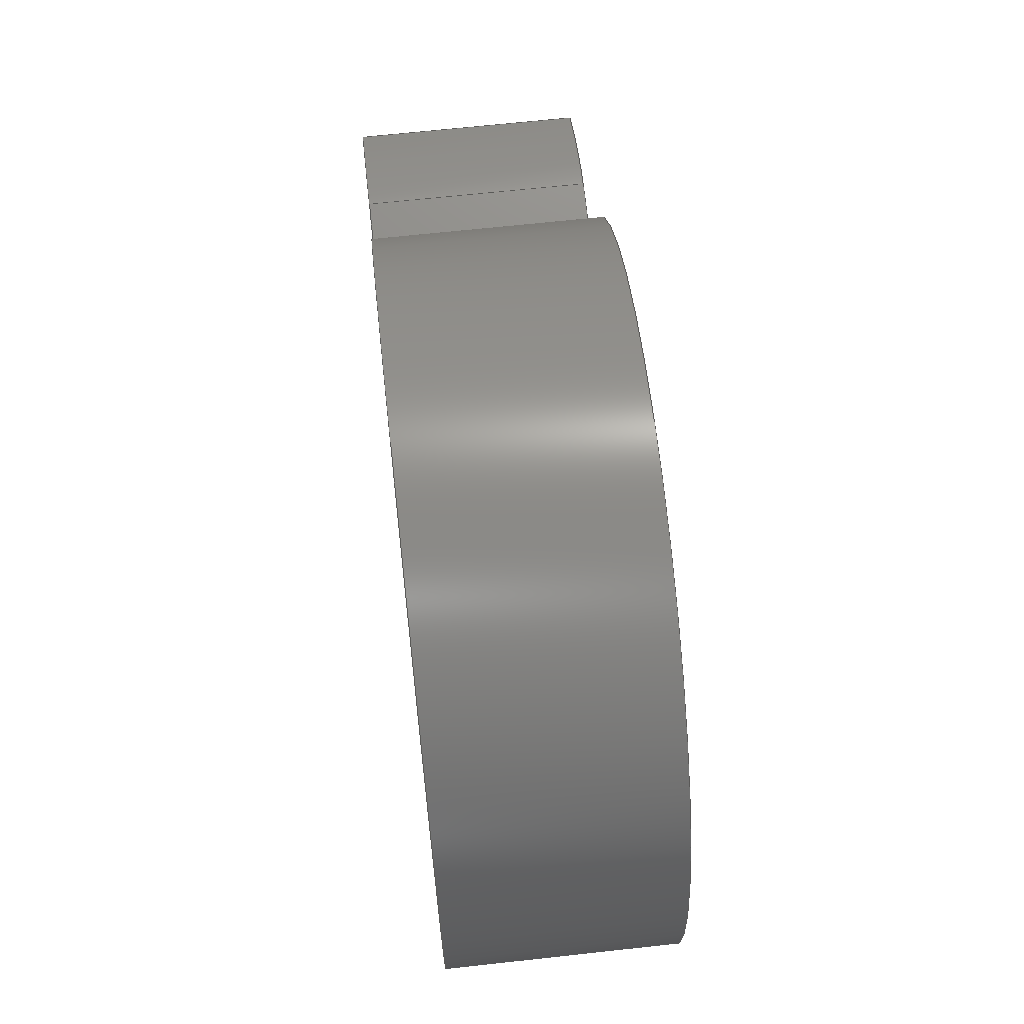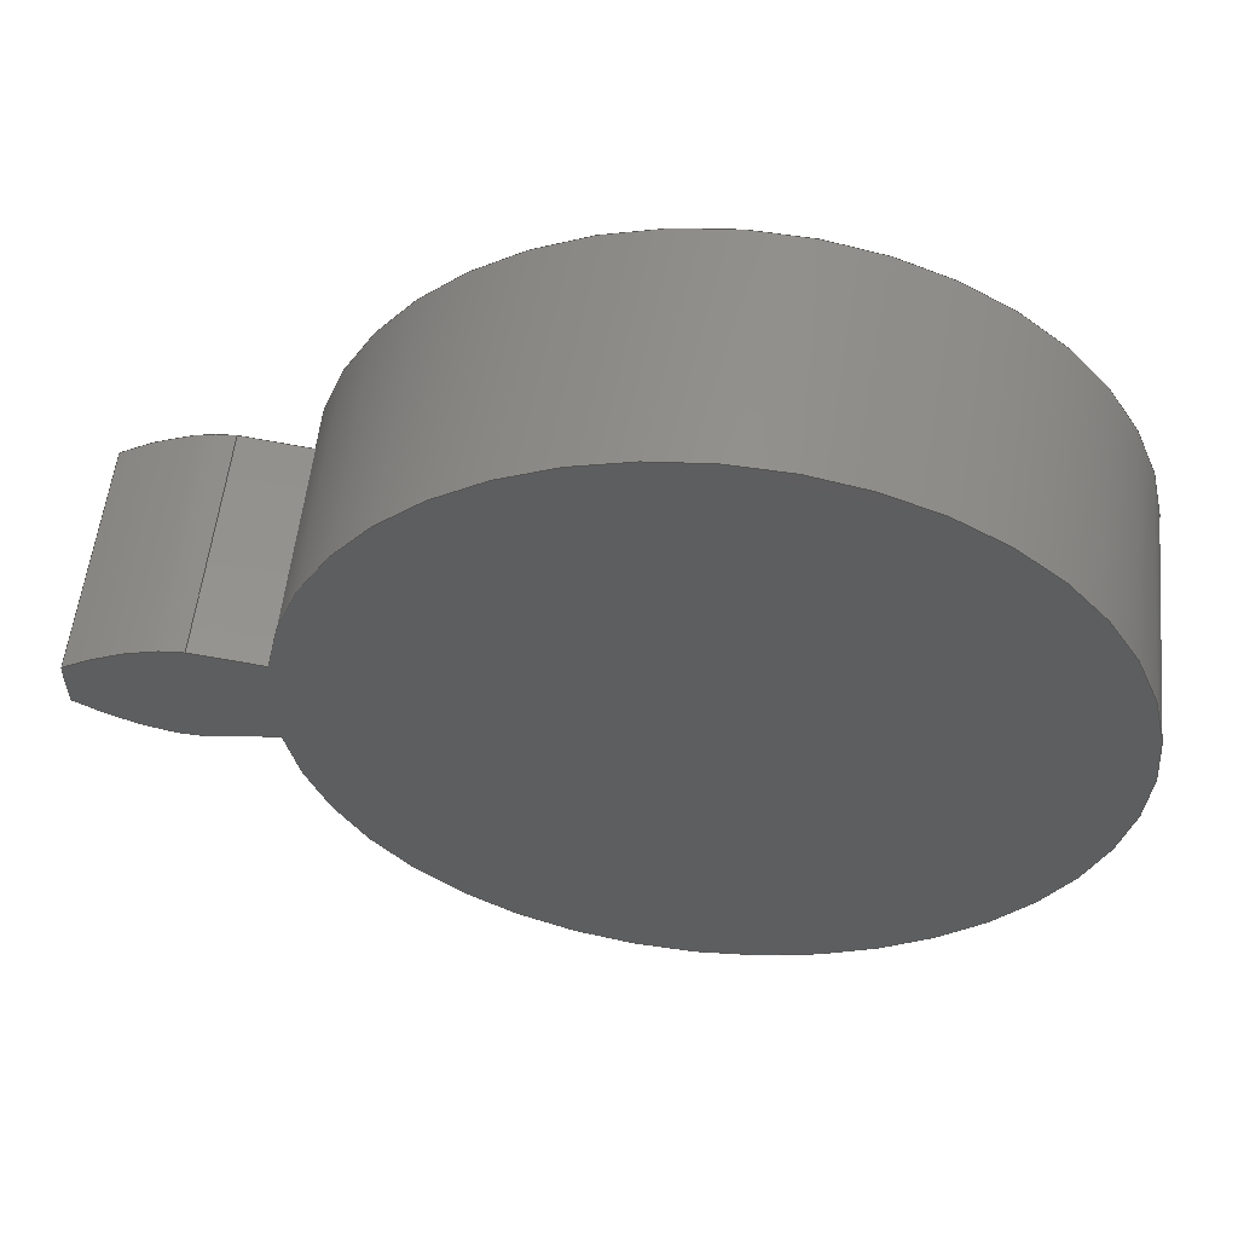
<metadata>
{"format":"step","ext":"step","renderer":"f3d","projection":"perspective","resolution":1024,"background":"white","views":[{"elev":66.5,"azim":-96.3,"up":"+Y"},{"elev":54.9,"azim":-174.0,"up":"+Y"}]}
</metadata>
<code>
ISO-10303-21;
DATA;
#1=MECHANICAL_DESIGN_GEOMETRIC_PRESENTATION_REPRESENTATION('',(#4),#320);
#2=SHAPE_REPRESENTATION_RELATIONSHIP('SRR','None',#327,#3);
#3=ADVANCED_BREP_SHAPE_REPRESENTATION('',(#5),#319);
#4=STYLED_ITEM('',(#337),#5);
#5=MANIFOLD_SOLID_BREP('Gear (3.86 pitch dia.)',#132);
#6=CIRCLE('',#149,2.313);
#7=CIRCLE('',#150,2.313);
#8=CIRCLE('',#152,1.527);
#9=CIRCLE('',#153,1.527);
#10=CYLINDRICAL_SURFACE('',#148,2.313);
#11=CYLINDRICAL_SURFACE('',#151,1.527);
#12=B_SPLINE_CURVE_WITH_KNOTS('',3,(#232,#233,#234,#235,#236,#237,#238,
#239,#240,#241,#242,#243),.UNSPECIFIED.,.F.,.F.,(4,1,1,1,1,1,1,1,1,4),(0,
0.04923,0.09979,0.1516,0.2047,
0.2591,0.3147,0.3715,0.4296,
0.489),.UNSPECIFIED.);
#13=B_SPLINE_CURVE_WITH_KNOTS('',3,(#245,#246,#247,#248,#249,#250,#251,
#252,#253,#254,#255,#256),.UNSPECIFIED.,.F.,.F.,(4,1,1,1,1,1,1,1,1,4),(-0.489,
-0.4296,-0.3715,-0.3147,-0.2591,
-0.2047,-0.1516,-0.09979,-0.04923,
0),.UNSPECIFIED.);
#14=B_SPLINE_CURVE_WITH_KNOTS('',3,(#288,#289,#290,#291,#292,#293,#294,
#295,#296,#297,#298,#299),.UNSPECIFIED.,.F.,.F.,(4,1,1,1,1,1,1,1,1,4),(0,
0.04923,0.09979,0.1516,0.2047,
0.2591,0.3147,0.3715,0.4296,
0.489),.UNSPECIFIED.);
#15=B_SPLINE_CURVE_WITH_KNOTS('',3,(#300,#301,#302,#303,#304,#305,#306,
#307,#308,#309,#310,#311),.UNSPECIFIED.,.F.,.F.,(4,1,1,1,1,1,1,1,1,4),(0,
0.04923,0.09979,0.1516,0.2047,
0.2591,0.3147,0.3715,0.4296,
0.489),.UNSPECIFIED.);
#16=B_SPLINE_SURFACE_WITH_KNOTS('',3,1,((#207,#208),(#209,#210),(#211,#212),
(#213,#214),(#215,#216),(#217,#218),(#219,#220),(#221,#222),(#223,#224),
(#225,#226),(#227,#228),(#229,#230)),.UNSPECIFIED.,.F.,.F.,.F.,(4,1,1,1,
1,1,1,1,1,4),(2,2),(-0.489,-0.4296,-0.3715,
-0.3147,-0.2591,-0.2047,-0.1516,
-0.09979,-0.04923,0),(0,0.9525),.UNSPECIFIED.);
#17=B_SPLINE_SURFACE_WITH_KNOTS('',3,1,((#264,#265),(#266,#267),(#268,#269),
(#270,#271),(#272,#273),(#274,#275),(#276,#277),(#278,#279),(#280,#281),
(#282,#283),(#284,#285),(#286,#287)),.UNSPECIFIED.,.F.,.F.,.F.,(4,1,1,1,
1,1,1,1,1,4),(2,2),(0,0.04923,0.09979,0.1516,
0.2047,0.2591,0.3147,0.3715,
0.4296,0.489),(0,0.9525),.UNSPECIFIED.);
#18=FACE_OUTER_BOUND('',#26,.T.);
#19=FACE_OUTER_BOUND('',#27,.T.);
#20=FACE_OUTER_BOUND('',#28,.T.);
#21=FACE_OUTER_BOUND('',#29,.T.);
#22=FACE_OUTER_BOUND('',#30,.T.);
#23=FACE_OUTER_BOUND('',#31,.T.);
#24=FACE_OUTER_BOUND('',#32,.T.);
#25=FACE_OUTER_BOUND('',#33,.T.);
#26=EDGE_LOOP('',(#84,#85,#86,#87));
#27=EDGE_LOOP('',(#88,#89,#90,#91));
#28=EDGE_LOOP('',(#92,#93,#94,#95));
#29=EDGE_LOOP('',(#96,#97,#98,#99));
#30=EDGE_LOOP('',(#100,#101,#102,#103));
#31=EDGE_LOOP('',(#104,#105,#106,#107));
#32=EDGE_LOOP('',(#108,#109,#110,#111,#112,#113));
#33=EDGE_LOOP('',(#114,#115,#116,#117,#118,#119));
#34=LINE('',#192,#44);
#35=LINE('',#194,#45);
#36=LINE('',#196,#46);
#37=LINE('',#197,#47);
#38=LINE('',#201,#48);
#39=LINE('',#203,#49);
#40=LINE('',#205,#50);
#41=LINE('',#206,#51);
#42=LINE('',#257,#52);
#43=LINE('',#263,#53);
#44=VECTOR('',#160,1);
#45=VECTOR('',#161,1);
#46=VECTOR('',#162,1);
#47=VECTOR('',#163,1);
#48=VECTOR('',#166,1);
#49=VECTOR('',#167,1);
#50=VECTOR('',#168,1);
#51=VECTOR('',#169,1);
#52=VECTOR('',#170,1);
#53=VECTOR('',#177,1);
#54=VERTEX_POINT('',#190);
#55=VERTEX_POINT('',#191);
#56=VERTEX_POINT('',#193);
#57=VERTEX_POINT('',#195);
#58=VERTEX_POINT('',#199);
#59=VERTEX_POINT('',#200);
#60=VERTEX_POINT('',#202);
#61=VERTEX_POINT('',#204);
#62=VERTEX_POINT('',#231);
#63=VERTEX_POINT('',#244);
#64=VERTEX_POINT('',#259);
#65=VERTEX_POINT('',#261);
#66=EDGE_CURVE('',#54,#55,#34,.T.);
#67=EDGE_CURVE('',#55,#56,#35,.T.);
#68=EDGE_CURVE('',#57,#56,#36,.T.);
#69=EDGE_CURVE('',#54,#57,#37,.T.);
#70=EDGE_CURVE('',#58,#59,#38,.T.);
#71=EDGE_CURVE('',#60,#58,#39,.T.);
#72=EDGE_CURVE('',#61,#60,#40,.T.);
#73=EDGE_CURVE('',#59,#61,#41,.T.);
#74=EDGE_CURVE('',#59,#62,#12,.T.);
#75=EDGE_CURVE('',#63,#61,#13,.T.);
#76=EDGE_CURVE('',#62,#63,#42,.T.);
#77=EDGE_CURVE('',#64,#62,#6,.T.);
#78=EDGE_CURVE('',#65,#63,#7,.T.);
#79=EDGE_CURVE('',#64,#65,#43,.T.);
#80=EDGE_CURVE('',#55,#64,#14,.T.);
#81=EDGE_CURVE('',#56,#65,#15,.T.);
#82=EDGE_CURVE('',#58,#54,#8,.T.);
#83=EDGE_CURVE('',#60,#57,#9,.T.);
#84=ORIENTED_EDGE('',*,*,#66,.T.);
#85=ORIENTED_EDGE('',*,*,#67,.T.);
#86=ORIENTED_EDGE('',*,*,#68,.F.);
#87=ORIENTED_EDGE('',*,*,#69,.F.);
#88=ORIENTED_EDGE('',*,*,#70,.F.);
#89=ORIENTED_EDGE('',*,*,#71,.F.);
#90=ORIENTED_EDGE('',*,*,#72,.F.);
#91=ORIENTED_EDGE('',*,*,#73,.F.);
#92=ORIENTED_EDGE('',*,*,#74,.F.);
#93=ORIENTED_EDGE('',*,*,#73,.T.);
#94=ORIENTED_EDGE('',*,*,#75,.F.);
#95=ORIENTED_EDGE('',*,*,#76,.F.);
#96=ORIENTED_EDGE('',*,*,#77,.T.);
#97=ORIENTED_EDGE('',*,*,#76,.T.);
#98=ORIENTED_EDGE('',*,*,#78,.F.);
#99=ORIENTED_EDGE('',*,*,#79,.F.);
#100=ORIENTED_EDGE('',*,*,#80,.T.);
#101=ORIENTED_EDGE('',*,*,#79,.T.);
#102=ORIENTED_EDGE('',*,*,#81,.F.);
#103=ORIENTED_EDGE('',*,*,#67,.F.);
#104=ORIENTED_EDGE('',*,*,#71,.T.);
#105=ORIENTED_EDGE('',*,*,#82,.T.);
#106=ORIENTED_EDGE('',*,*,#69,.T.);
#107=ORIENTED_EDGE('',*,*,#83,.F.);
#108=ORIENTED_EDGE('',*,*,#83,.T.);
#109=ORIENTED_EDGE('',*,*,#68,.T.);
#110=ORIENTED_EDGE('',*,*,#81,.T.);
#111=ORIENTED_EDGE('',*,*,#78,.T.);
#112=ORIENTED_EDGE('',*,*,#75,.T.);
#113=ORIENTED_EDGE('',*,*,#72,.T.);
#114=ORIENTED_EDGE('',*,*,#82,.F.);
#115=ORIENTED_EDGE('',*,*,#70,.T.);
#116=ORIENTED_EDGE('',*,*,#74,.T.);
#117=ORIENTED_EDGE('',*,*,#77,.F.);
#118=ORIENTED_EDGE('',*,*,#80,.F.);
#119=ORIENTED_EDGE('',*,*,#66,.F.);
#120=PLANE('',#146);
#121=PLANE('',#147);
#122=PLANE('',#154);
#123=PLANE('',#155);
#124=ADVANCED_FACE('',(#18),#120,.T.);
#125=ADVANCED_FACE('',(#19),#121,.T.);
#126=ADVANCED_FACE('',(#20),#16,.T.);
#127=ADVANCED_FACE('',(#21),#10,.T.);
#128=ADVANCED_FACE('',(#22),#17,.T.);
#129=ADVANCED_FACE('',(#23),#11,.T.);
#130=ADVANCED_FACE('',(#24),#122,.T.);
#131=ADVANCED_FACE('',(#25),#123,.F.);
#132=CLOSED_SHELL('',(#124,#125,#126,#127,#128,#129,#130,#131));
#133=DERIVED_UNIT_ELEMENT(#135,1);
#134=DERIVED_UNIT_ELEMENT(#322,3);
#135=(
MASS_UNIT()
NAMED_UNIT(*)
SI_UNIT(.KILO.,.GRAM.)
);
#136=DERIVED_UNIT((#133,#134));
#137=MEASURE_REPRESENTATION_ITEM('density measure',
POSITIVE_RATIO_MEASURE(570.3),#136);
#138=PROPERTY_DEFINITION_REPRESENTATION(#143,#140);
#139=PROPERTY_DEFINITION_REPRESENTATION(#144,#141);
#140=REPRESENTATION('material name',(#142),#319);
#141=REPRESENTATION('density',(#137),#319);
#142=DESCRIPTIVE_REPRESENTATION_ITEM('Wood','Wood');
#143=PROPERTY_DEFINITION('material property','material name',#329);
#144=PROPERTY_DEFINITION('material property','density of part',#329);
#145=AXIS2_PLACEMENT_3D('placement',#188,#156,#157);
#146=AXIS2_PLACEMENT_3D('',#189,#158,#159);
#147=AXIS2_PLACEMENT_3D('',#198,#164,#165);
#148=AXIS2_PLACEMENT_3D('',#258,#171,#172);
#149=AXIS2_PLACEMENT_3D('',#260,#173,#174);
#150=AXIS2_PLACEMENT_3D('',#262,#175,#176);
#151=AXIS2_PLACEMENT_3D('',#312,#178,#179);
#152=AXIS2_PLACEMENT_3D('',#313,#180,#181);
#153=AXIS2_PLACEMENT_3D('',#314,#182,#183);
#154=AXIS2_PLACEMENT_3D('',#315,#184,#185);
#155=AXIS2_PLACEMENT_3D('',#316,#186,#187);
#156=DIRECTION('axis',(0,0,1));
#157=DIRECTION('refdir',(1,0,0));
#158=DIRECTION('center_axis',(-0.1438,-0.9896,0));
#159=DIRECTION('ref_axis',(0.9896,-0.1438,0));
#160=DIRECTION('',(0.9896,-0.1438,0));
#161=DIRECTION('',(0,0,1));
#162=DIRECTION('',(0.9896,-0.1438,0));
#163=DIRECTION('',(0,0,1));
#164=DIRECTION('center_axis',(-0.1438,0.9896,0));
#165=DIRECTION('ref_axis',(-0.9896,-0.1438,0));
#166=DIRECTION('',(0.9896,0.1438,0));
#167=DIRECTION('',(0,0,-1));
#168=DIRECTION('',(-0.9896,-0.1438,0));
#169=DIRECTION('',(0,0,1));
#170=DIRECTION('',(0,0,1));
#171=DIRECTION('center_axis',(0,0,1));
#172=DIRECTION('ref_axis',(0.999,-0.04374,0));
#173=DIRECTION('center_axis',(0,0,1));
#174=DIRECTION('ref_axis',(0.999,-0.04374,0));
#175=DIRECTION('center_axis',(0,0,1));
#176=DIRECTION('ref_axis',(0.999,-0.04374,0));
#177=DIRECTION('',(0,0,1));
#178=DIRECTION('center_axis',(0,0,1));
#179=DIRECTION('ref_axis',(-1,1.225e-16,0));
#180=DIRECTION('center_axis',(0,0,1));
#181=DIRECTION('ref_axis',(1,0,0));
#182=DIRECTION('center_axis',(0,0,1));
#183=DIRECTION('ref_axis',(1,0,0));
#184=DIRECTION('center_axis',(0,0,1));
#185=DIRECTION('ref_axis',(1,0,0));
#186=DIRECTION('center_axis',(0,0,1));
#187=DIRECTION('ref_axis',(1,0,0));
#188=CARTESIAN_POINT('',(0,0,0));
#189=CARTESIAN_POINT('Origin',(1.511,-0.2196,0));
#190=CARTESIAN_POINT('',(1.511,-0.2196,0));
#191=CARTESIAN_POINT('',(1.794,-0.2606,0));
#192=CARTESIAN_POINT('',(1.511,-0.2196,0));
#193=CARTESIAN_POINT('',(1.794,-0.2606,0.9525));
#194=CARTESIAN_POINT('',(1.794,-0.2606,0));
#195=CARTESIAN_POINT('',(1.511,-0.2196,0.9525));
#196=CARTESIAN_POINT('',(1.511,-0.2196,0.9525));
#197=CARTESIAN_POINT('',(1.511,-0.2196,0));
#198=CARTESIAN_POINT('Origin',(1.794,0.2606,0));
#199=CARTESIAN_POINT('',(1.511,0.2196,0));
#200=CARTESIAN_POINT('',(1.794,0.2606,0));
#201=CARTESIAN_POINT('',(1.511,0.2196,0));
#202=CARTESIAN_POINT('',(1.511,0.2196,0.9525));
#203=CARTESIAN_POINT('',(1.511,0.2196,0));
#204=CARTESIAN_POINT('',(1.794,0.2606,0.9525));
#205=CARTESIAN_POINT('',(1.511,0.2196,0.9525));
#206=CARTESIAN_POINT('',(1.794,0.2606,0));
#207=CARTESIAN_POINT('Ctrl Pts',(2.249,0.1012,0));
#208=CARTESIAN_POINT('Ctrl Pts',(2.249,0.1012,0.9525));
#209=CARTESIAN_POINT('Ctrl Pts',(2.232,0.1118,0));
#210=CARTESIAN_POINT('Ctrl Pts',(2.232,0.1118,0.9525));
#211=CARTESIAN_POINT('Ctrl Pts',(2.199,0.1328,0));
#212=CARTESIAN_POINT('Ctrl Pts',(2.199,0.1328,0.9525));
#213=CARTESIAN_POINT('Ctrl Pts',(2.148,0.161,0));
#214=CARTESIAN_POINT('Ctrl Pts',(2.148,0.161,0.9525));
#215=CARTESIAN_POINT('Ctrl Pts',(2.097,0.1864,0));
#216=CARTESIAN_POINT('Ctrl Pts',(2.097,0.1864,0.9525));
#217=CARTESIAN_POINT('Ctrl Pts',(2.046,0.2085,0));
#218=CARTESIAN_POINT('Ctrl Pts',(2.046,0.2085,0.9525));
#219=CARTESIAN_POINT('Ctrl Pts',(1.995,0.2273,0));
#220=CARTESIAN_POINT('Ctrl Pts',(1.995,0.2273,0.9525));
#221=CARTESIAN_POINT('Ctrl Pts',(1.944,0.2426,0));
#222=CARTESIAN_POINT('Ctrl Pts',(1.944,0.2426,0.9525));
#223=CARTESIAN_POINT('Ctrl Pts',(1.894,0.2539,0));
#224=CARTESIAN_POINT('Ctrl Pts',(1.894,0.2539,0.9525));
#225=CARTESIAN_POINT('Ctrl Pts',(1.843,0.2616,0));
#226=CARTESIAN_POINT('Ctrl Pts',(1.843,0.2616,0.9525));
#227=CARTESIAN_POINT('Ctrl Pts',(1.81,0.2609,0));
#228=CARTESIAN_POINT('Ctrl Pts',(1.81,0.2609,0.9525));
#229=CARTESIAN_POINT('Ctrl Pts',(1.794,0.2606,0));
#230=CARTESIAN_POINT('Ctrl Pts',(1.794,0.2606,0.9525));
#231=CARTESIAN_POINT('',(2.249,0.1012,0));
#232=CARTESIAN_POINT('Ctrl Pts',(1.794,0.2606,0));
#233=CARTESIAN_POINT('Ctrl Pts',(1.81,0.2609,0));
#234=CARTESIAN_POINT('Ctrl Pts',(1.843,0.2616,0));
#235=CARTESIAN_POINT('Ctrl Pts',(1.894,0.2539,0));
#236=CARTESIAN_POINT('Ctrl Pts',(1.944,0.2426,0));
#237=CARTESIAN_POINT('Ctrl Pts',(1.995,0.2273,0));
#238=CARTESIAN_POINT('Ctrl Pts',(2.046,0.2085,0));
#239=CARTESIAN_POINT('Ctrl Pts',(2.097,0.1864,0));
#240=CARTESIAN_POINT('Ctrl Pts',(2.148,0.161,0));
#241=CARTESIAN_POINT('Ctrl Pts',(2.199,0.1328,0));
#242=CARTESIAN_POINT('Ctrl Pts',(2.232,0.1118,0));
#243=CARTESIAN_POINT('Ctrl Pts',(2.249,0.1012,0));
#244=CARTESIAN_POINT('',(2.249,0.1012,0.9525));
#245=CARTESIAN_POINT('Ctrl Pts',(2.249,0.1012,0.9525));
#246=CARTESIAN_POINT('Ctrl Pts',(2.232,0.1118,0.9525));
#247=CARTESIAN_POINT('Ctrl Pts',(2.199,0.1328,0.9525));
#248=CARTESIAN_POINT('Ctrl Pts',(2.148,0.161,0.9525));
#249=CARTESIAN_POINT('Ctrl Pts',(2.097,0.1864,0.9525));
#250=CARTESIAN_POINT('Ctrl Pts',(2.046,0.2085,0.9525));
#251=CARTESIAN_POINT('Ctrl Pts',(1.995,0.2273,0.9525));
#252=CARTESIAN_POINT('Ctrl Pts',(1.944,0.2426,0.9525));
#253=CARTESIAN_POINT('Ctrl Pts',(1.894,0.2539,0.9525));
#254=CARTESIAN_POINT('Ctrl Pts',(1.843,0.2616,0.9525));
#255=CARTESIAN_POINT('Ctrl Pts',(1.81,0.2609,0.9525));
#256=CARTESIAN_POINT('Ctrl Pts',(1.794,0.2606,0.9525));
#257=CARTESIAN_POINT('',(2.249,0.1012,0));
#258=CARTESIAN_POINT('Origin',(-0.06174,6.939e-18,
0));
#259=CARTESIAN_POINT('',(2.249,-0.1012,0));
#260=CARTESIAN_POINT('Origin',(-0.06174,6.939e-18,
0));
#261=CARTESIAN_POINT('',(2.249,-0.1012,0.9525));
#262=CARTESIAN_POINT('Origin',(-0.06174,6.939e-18,
0.9525));
#263=CARTESIAN_POINT('',(2.249,-0.1012,0));
#264=CARTESIAN_POINT('Ctrl Pts',(1.794,-0.2606,0));
#265=CARTESIAN_POINT('Ctrl Pts',(1.794,-0.2606,0.9525));
#266=CARTESIAN_POINT('Ctrl Pts',(1.81,-0.2609,0));
#267=CARTESIAN_POINT('Ctrl Pts',(1.81,-0.2609,0.9525));
#268=CARTESIAN_POINT('Ctrl Pts',(1.843,-0.2616,0));
#269=CARTESIAN_POINT('Ctrl Pts',(1.843,-0.2616,0.9525));
#270=CARTESIAN_POINT('Ctrl Pts',(1.894,-0.2539,0));
#271=CARTESIAN_POINT('Ctrl Pts',(1.894,-0.2539,0.9525));
#272=CARTESIAN_POINT('Ctrl Pts',(1.944,-0.2426,0));
#273=CARTESIAN_POINT('Ctrl Pts',(1.944,-0.2426,0.9525));
#274=CARTESIAN_POINT('Ctrl Pts',(1.995,-0.2273,0));
#275=CARTESIAN_POINT('Ctrl Pts',(1.995,-0.2273,0.9525));
#276=CARTESIAN_POINT('Ctrl Pts',(2.046,-0.2085,0));
#277=CARTESIAN_POINT('Ctrl Pts',(2.046,-0.2085,0.9525));
#278=CARTESIAN_POINT('Ctrl Pts',(2.097,-0.1864,0));
#279=CARTESIAN_POINT('Ctrl Pts',(2.097,-0.1864,0.9525));
#280=CARTESIAN_POINT('Ctrl Pts',(2.148,-0.161,0));
#281=CARTESIAN_POINT('Ctrl Pts',(2.148,-0.161,0.9525));
#282=CARTESIAN_POINT('Ctrl Pts',(2.199,-0.1328,0));
#283=CARTESIAN_POINT('Ctrl Pts',(2.199,-0.1328,0.9525));
#284=CARTESIAN_POINT('Ctrl Pts',(2.232,-0.1118,0));
#285=CARTESIAN_POINT('Ctrl Pts',(2.232,-0.1118,0.9525));
#286=CARTESIAN_POINT('Ctrl Pts',(2.249,-0.1012,0));
#287=CARTESIAN_POINT('Ctrl Pts',(2.249,-0.1012,0.9525));
#288=CARTESIAN_POINT('Ctrl Pts',(1.794,-0.2606,0));
#289=CARTESIAN_POINT('Ctrl Pts',(1.81,-0.2609,0));
#290=CARTESIAN_POINT('Ctrl Pts',(1.843,-0.2616,0));
#291=CARTESIAN_POINT('Ctrl Pts',(1.894,-0.2539,0));
#292=CARTESIAN_POINT('Ctrl Pts',(1.944,-0.2426,0));
#293=CARTESIAN_POINT('Ctrl Pts',(1.995,-0.2273,0));
#294=CARTESIAN_POINT('Ctrl Pts',(2.046,-0.2085,0));
#295=CARTESIAN_POINT('Ctrl Pts',(2.097,-0.1864,0));
#296=CARTESIAN_POINT('Ctrl Pts',(2.148,-0.161,0));
#297=CARTESIAN_POINT('Ctrl Pts',(2.199,-0.1328,0));
#298=CARTESIAN_POINT('Ctrl Pts',(2.232,-0.1118,0));
#299=CARTESIAN_POINT('Ctrl Pts',(2.249,-0.1012,0));
#300=CARTESIAN_POINT('Ctrl Pts',(1.794,-0.2606,0.9525));
#301=CARTESIAN_POINT('Ctrl Pts',(1.81,-0.2609,0.9525));
#302=CARTESIAN_POINT('Ctrl Pts',(1.843,-0.2616,0.9525));
#303=CARTESIAN_POINT('Ctrl Pts',(1.894,-0.2539,0.9525));
#304=CARTESIAN_POINT('Ctrl Pts',(1.944,-0.2426,0.9525));
#305=CARTESIAN_POINT('Ctrl Pts',(1.995,-0.2273,0.9525));
#306=CARTESIAN_POINT('Ctrl Pts',(2.046,-0.2085,0.9525));
#307=CARTESIAN_POINT('Ctrl Pts',(2.097,-0.1864,0.9525));
#308=CARTESIAN_POINT('Ctrl Pts',(2.148,-0.161,0.9525));
#309=CARTESIAN_POINT('Ctrl Pts',(2.199,-0.1328,0.9525));
#310=CARTESIAN_POINT('Ctrl Pts',(2.232,-0.1118,0.9525));
#311=CARTESIAN_POINT('Ctrl Pts',(2.249,-0.1012,0.9525));
#312=CARTESIAN_POINT('Origin',(0,0,0));
#313=CARTESIAN_POINT('Origin',(0,0,0));
#314=CARTESIAN_POINT('Origin',(0,0,0.9525));
#315=CARTESIAN_POINT('Origin',(0,0,0.9525));
#316=CARTESIAN_POINT('Origin',(0,0,0));
#317=UNCERTAINTY_MEASURE_WITH_UNIT(LENGTH_MEASURE(0.001),#321,
'DISTANCE_ACCURACY_VALUE',
'Maximum model space distance between geometric entities at asserted c
onnectivities');
#318=UNCERTAINTY_MEASURE_WITH_UNIT(LENGTH_MEASURE(0.001),#321,
'DISTANCE_ACCURACY_VALUE',
'Maximum model space distance between geometric entities at asserted c
onnectivities');
#319=(
GEOMETRIC_REPRESENTATION_CONTEXT(3)
GLOBAL_UNCERTAINTY_ASSIGNED_CONTEXT((#317))
GLOBAL_UNIT_ASSIGNED_CONTEXT((#321,#323,#324))
REPRESENTATION_CONTEXT('','3D')
);
#320=(
GEOMETRIC_REPRESENTATION_CONTEXT(3)
GLOBAL_UNCERTAINTY_ASSIGNED_CONTEXT((#318))
GLOBAL_UNIT_ASSIGNED_CONTEXT((#321,#323,#324))
REPRESENTATION_CONTEXT('','3D')
);
#321=(
LENGTH_UNIT()
NAMED_UNIT(*)
SI_UNIT(.CENTI.,.METRE.)
);
#322=(
LENGTH_UNIT()
NAMED_UNIT(*)
SI_UNIT($,.METRE.)
);
#323=(
NAMED_UNIT(*)
PLANE_ANGLE_UNIT()
SI_UNIT($,.RADIAN.)
);
#324=(
NAMED_UNIT(*)
SI_UNIT($,.STERADIAN.)
SOLID_ANGLE_UNIT()
);
#325=SHAPE_DEFINITION_REPRESENTATION(#326,#327);
#326=PRODUCT_DEFINITION_SHAPE('',$,#329);
#327=SHAPE_REPRESENTATION('',(#145),#319);
#328=PRODUCT_DEFINITION_CONTEXT('part definition',#333,'design');
#329=PRODUCT_DEFINITION('Gear','Gear',#330,#328);
#330=PRODUCT_DEFINITION_FORMATION('',$,#335);
#331=PRODUCT_RELATED_PRODUCT_CATEGORY('Gear','Gear',(#335));
#332=APPLICATION_PROTOCOL_DEFINITION('international standard',
'automotive_design',2009,#333);
#333=APPLICATION_CONTEXT(
'Core Data for Automotive Mechanical Design Process');
#334=PRODUCT_CONTEXT('part definition',#333,'mechanical');
#335=PRODUCT('Gear','Gear',$,(#334));
#336=PRESENTATION_STYLE_ASSIGNMENT((#338));
#337=PRESENTATION_STYLE_ASSIGNMENT((#339));
#338=SURFACE_STYLE_USAGE(.BOTH.,#340);
#339=SURFACE_STYLE_USAGE(.BOTH.,#341);
#340=SURFACE_SIDE_STYLE('',(#342));
#341=SURFACE_SIDE_STYLE('',(#343));
#342=SURFACE_STYLE_FILL_AREA(#344);
#343=SURFACE_STYLE_FILL_AREA(#345);
#344=FILL_AREA_STYLE('Oak - Semigloss',(#346));
#345=FILL_AREA_STYLE('Cherry - Glossy',(#347));
#346=FILL_AREA_STYLE_COLOUR('Oak - Semigloss',#348);
#347=FILL_AREA_STYLE_COLOUR('Cherry - Glossy',#349);
#348=COLOUR_RGB('Oak - Semigloss',0,0,0);
#349=COLOUR_RGB('Cherry - Glossy',0,0,0);
ENDSEC;
END-ISO-10303-21;

</code>
